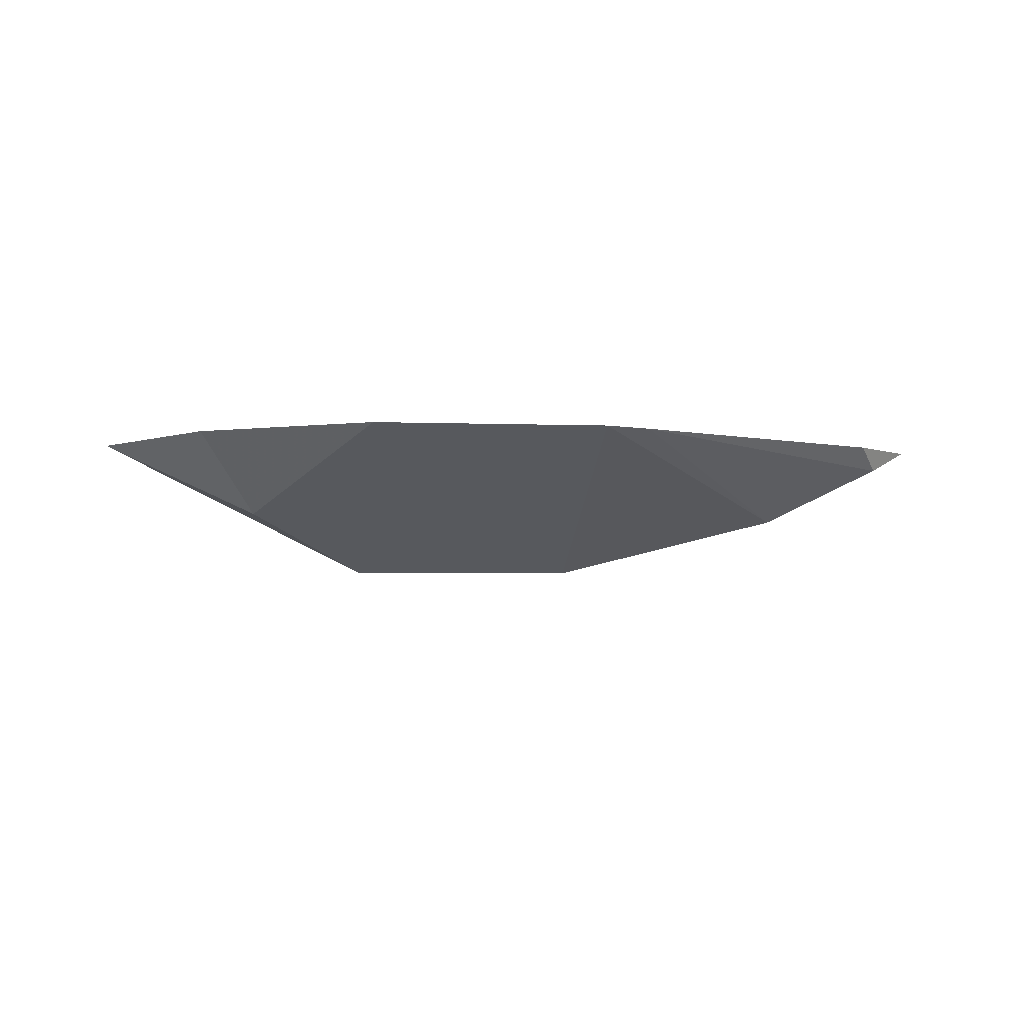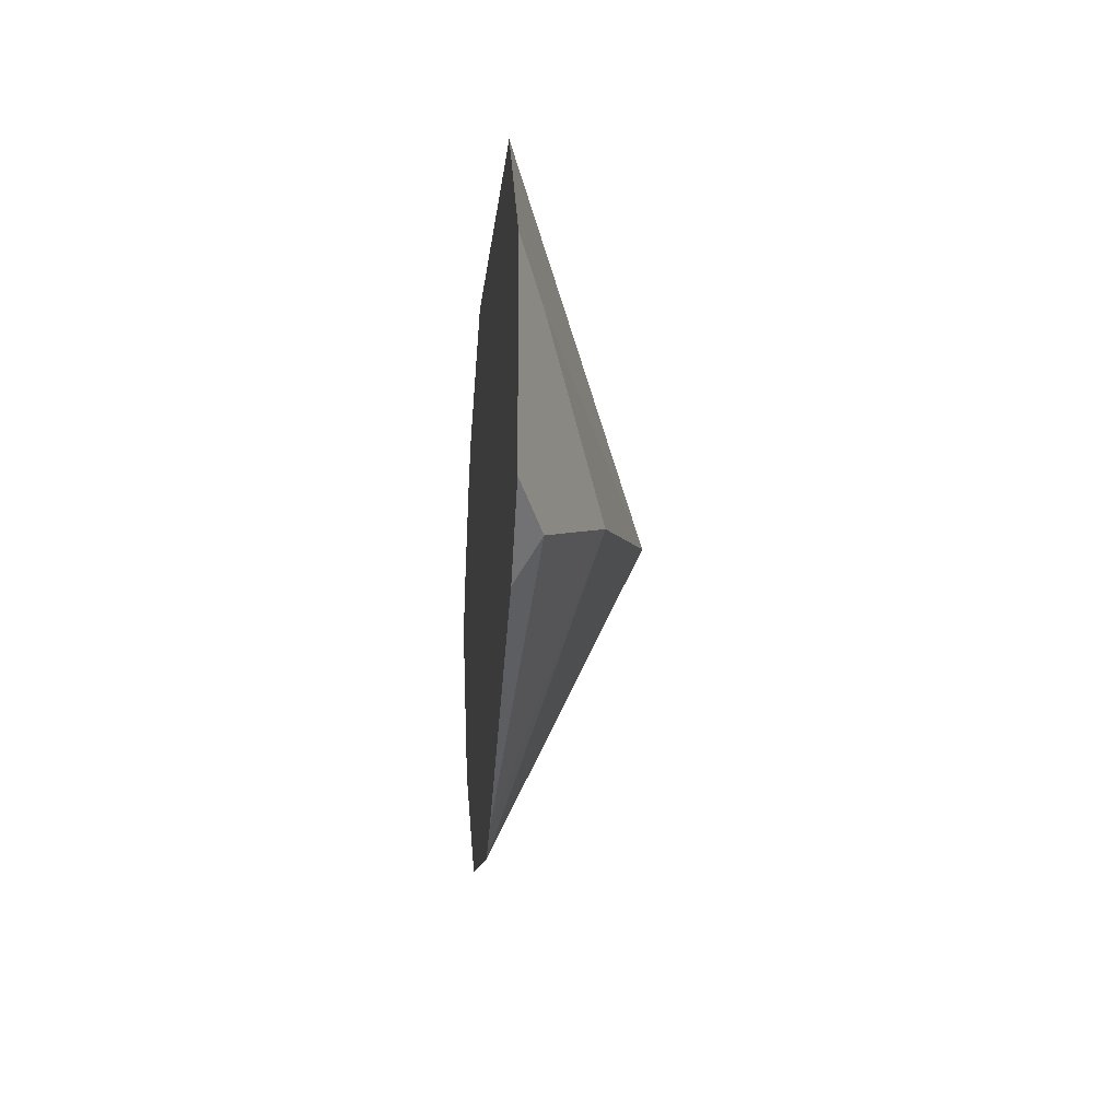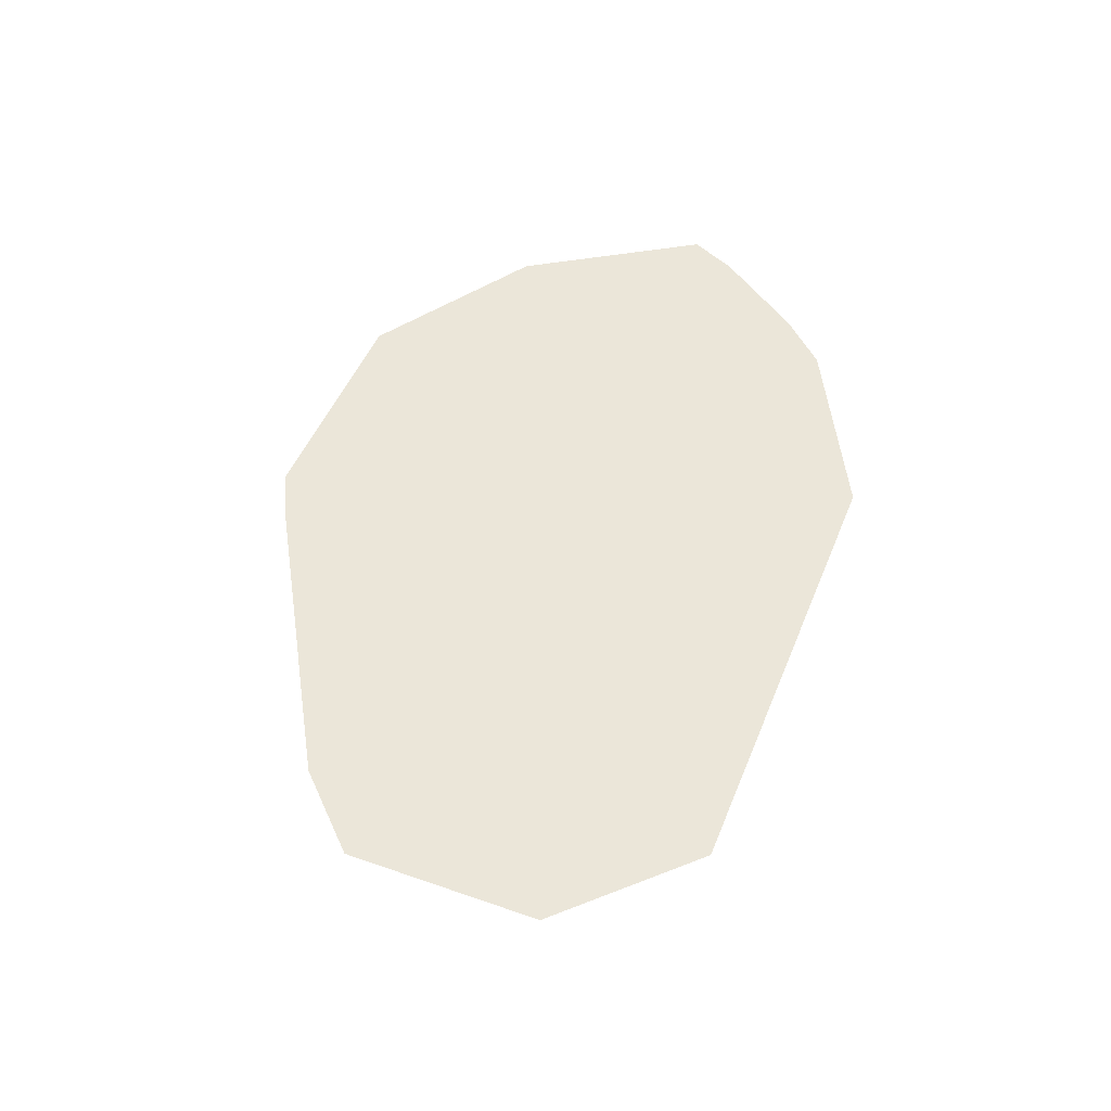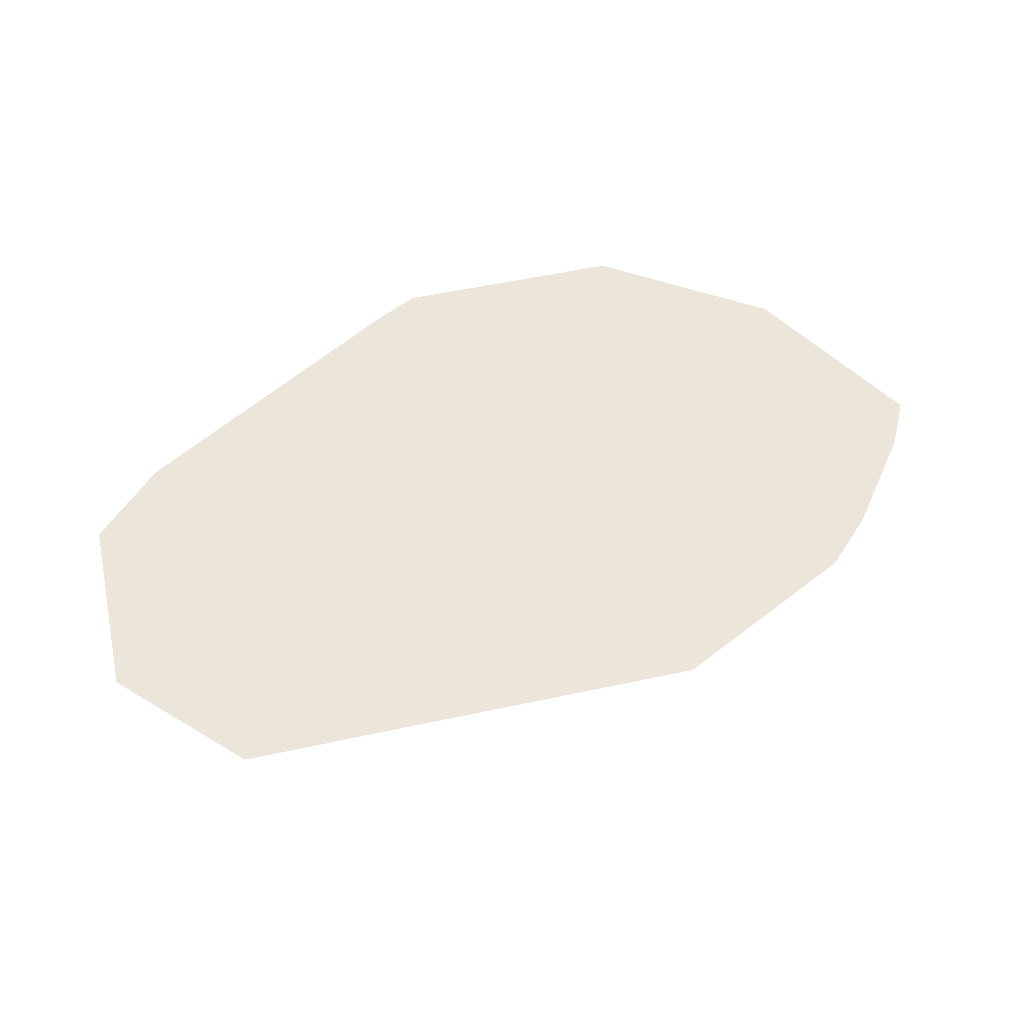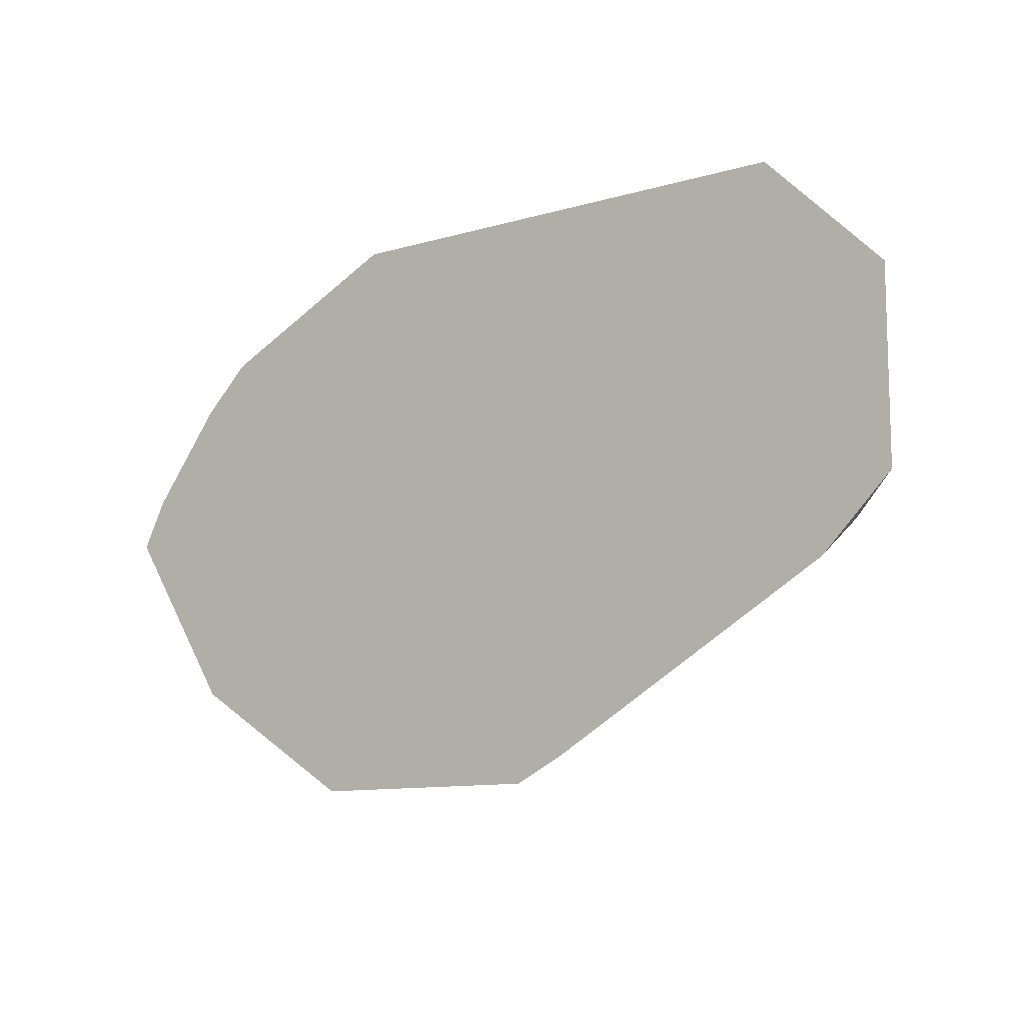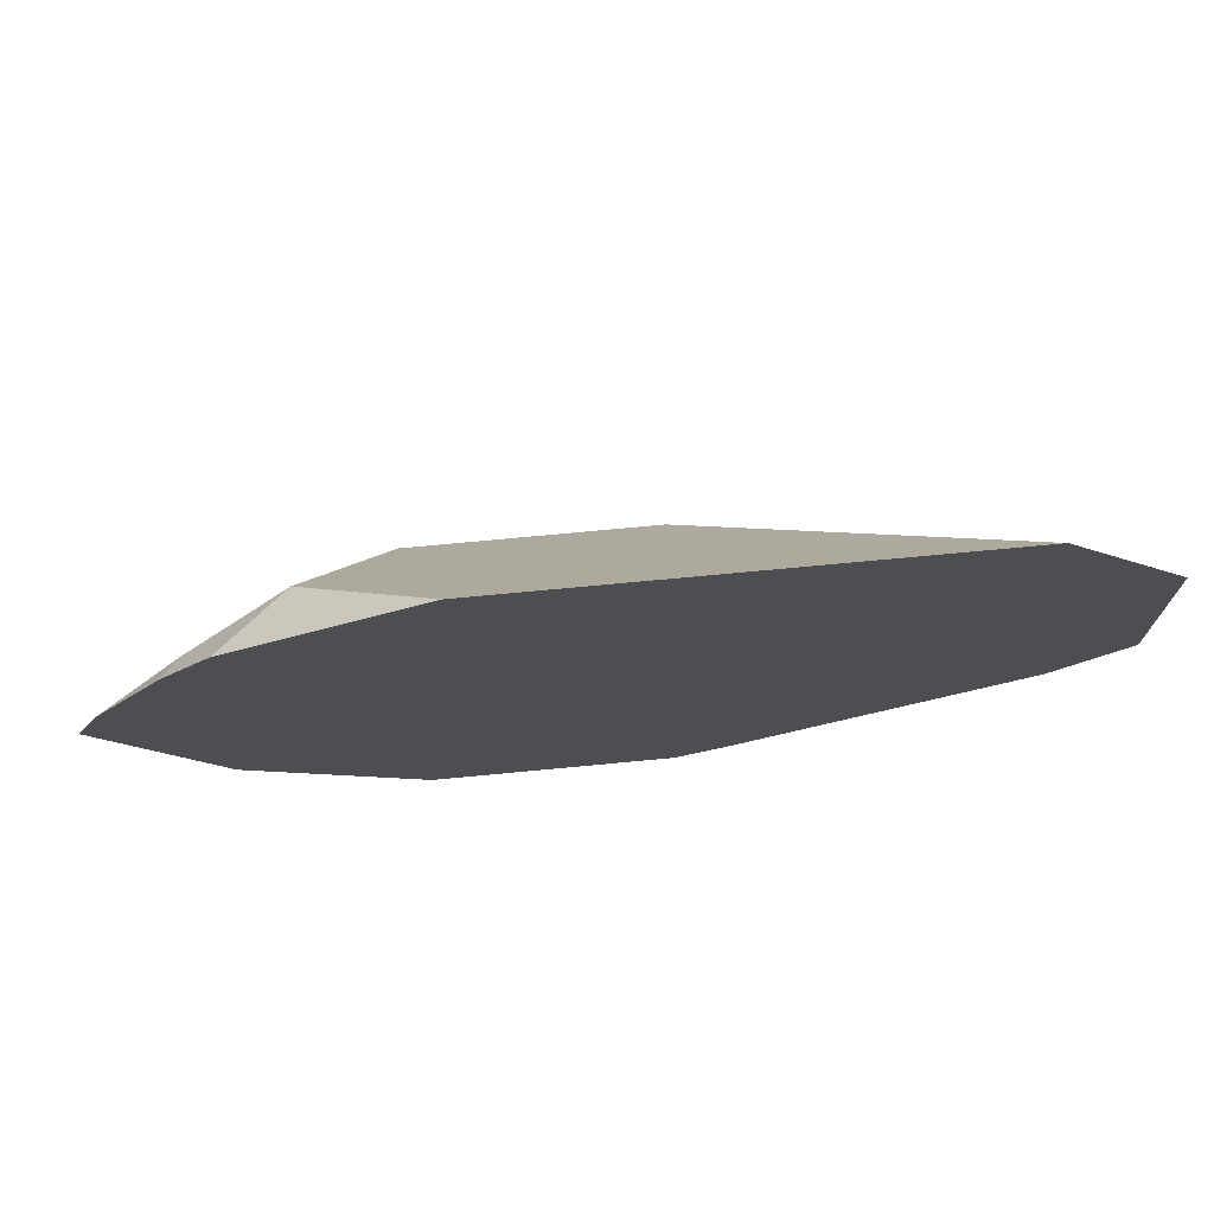
<metadata>
{"format":"obj","ext":"obj","renderer":"f3d","projection":"perspective","resolution":1024,"background":"white","views":[{"elev":-3.5,"azim":172.3,"up":"+Y"},{"elev":-10.6,"azim":-94.9,"up":"+Z"},{"elev":48.5,"azim":-68.7,"up":"+Y"},{"elev":56.0,"azim":-12.7,"up":"+Y"},{"elev":-10.8,"azim":-144.0,"up":"+Z"},{"elev":72.6,"azim":174.6,"up":"+Z"}]}
</metadata>
<code>
v -0.02045 -0.2536 -0.6379
v -0.02045 -0.259 -0.6271
v -0.04089 -0.2536 -0.6379
v -0.005473 -0.2536 -0.6284
v -0.01023 -0.2607 -0.6237
v -0.02045 -0.2658 -0.6135
v -0.04089 -0.259 -0.6271
v -0.06134 -0.2607 -0.616
v -0.04504 -0.2536 -0.6359
v 0.004049 -0.2536 -0.6135
v -0.01364 -0.259 -0.5998
v -0.04089 -0.2658 -0.6135
v -0.07156 -0.2556 -0.6032
v -0.07562 -0.2536 -0.5992
v -0.07562 -0.2536 -0.6155
v -0.07156 -0.2556 -0.6186
v -0.06954 -0.2536 -0.6216
v 0.001967 -0.2536 -0.6093
v -0.005114 -0.2556 -0.6032
v -0.0041 -0.2536 -0.6012
v -0.008202 -0.2536 -0.5971
v -0.0245 -0.2536 -0.589
v -0.05452 -0.259 -0.5998
v -0.06954 -0.2536 -0.5931
v -0.06539 -0.2536 -0.589
f 6 23 12
f 10 18 19
f 7 12 8
f 8 12 13
f 8 13 14
f 8 14 15
f 8 15 16
f 8 16 9
f 9 16 17
f 10 19 11
f 12 23 14
f 11 20 21
f 11 21 22
f 11 22 25
f 11 25 23
f 12 14 13
f 14 23 24
f 15 17 16
f 18 20 19
f 23 25 24
f 6 11 23
f 11 19 20
f 6 10 11
f 3 7 8
f 4 10 5
f 5 10 6
f 1 2 7
f 1 7 3
f 1 3 9
f 1 9 17
f 1 15 14
f 1 14 24
f 1 24 25
f 1 25 22
f 1 22 21
f 1 17 15
f 1 20 18
f 1 18 10
f 1 10 4
f 1 4 5
f 1 5 2
f 2 5 6
f 2 6 12
f 2 12 7
f 3 8 9
f 1 21 20

</code>
